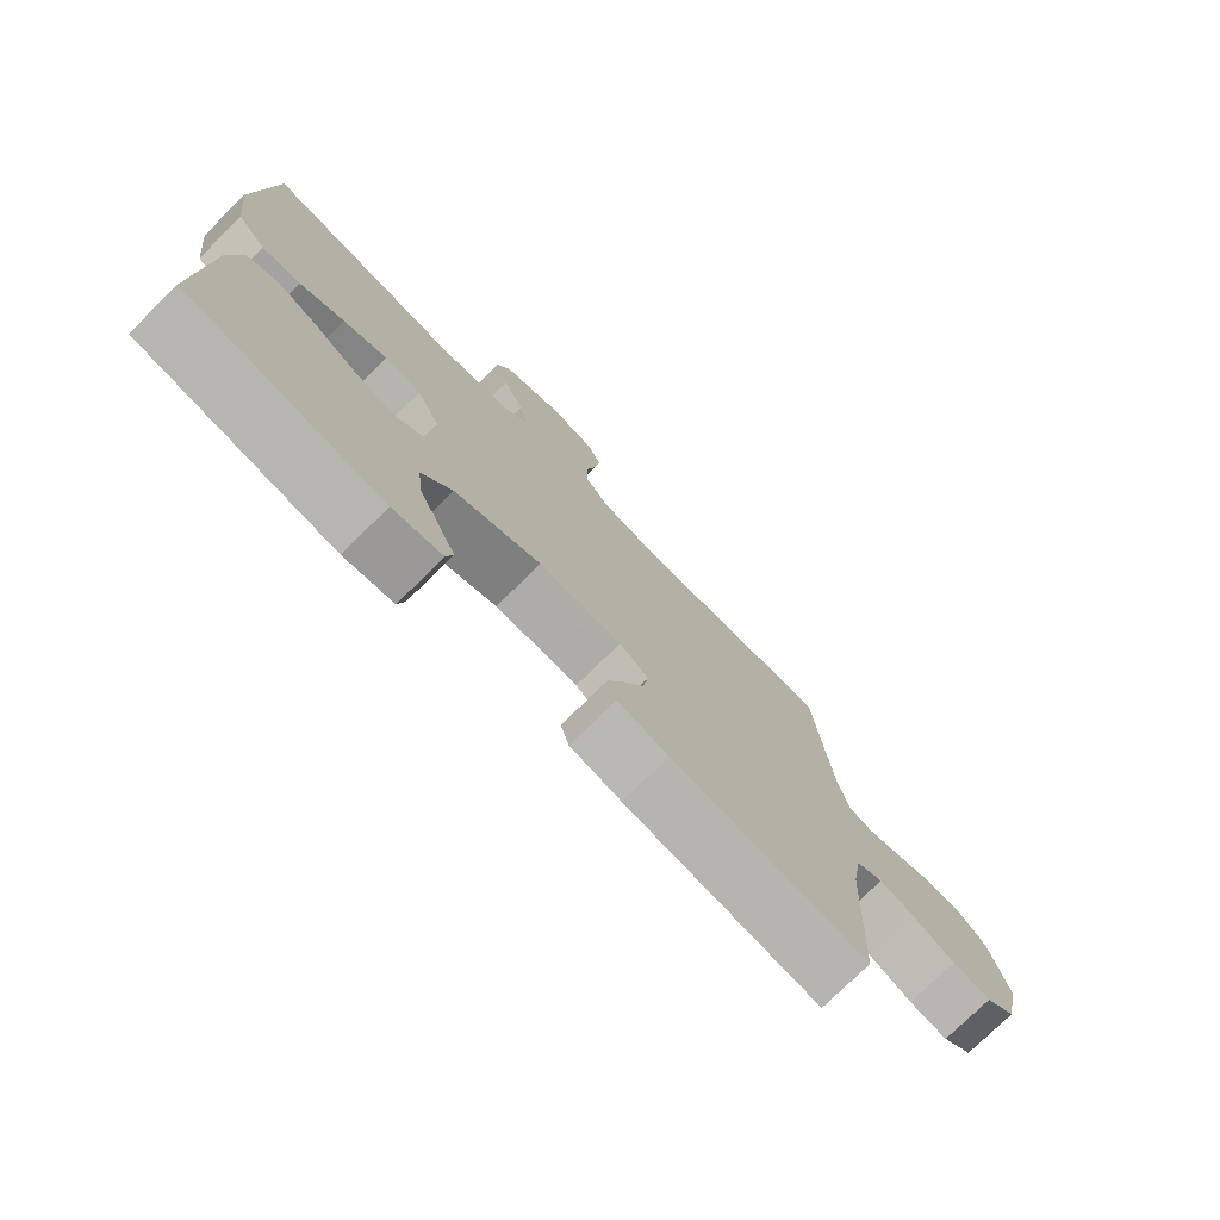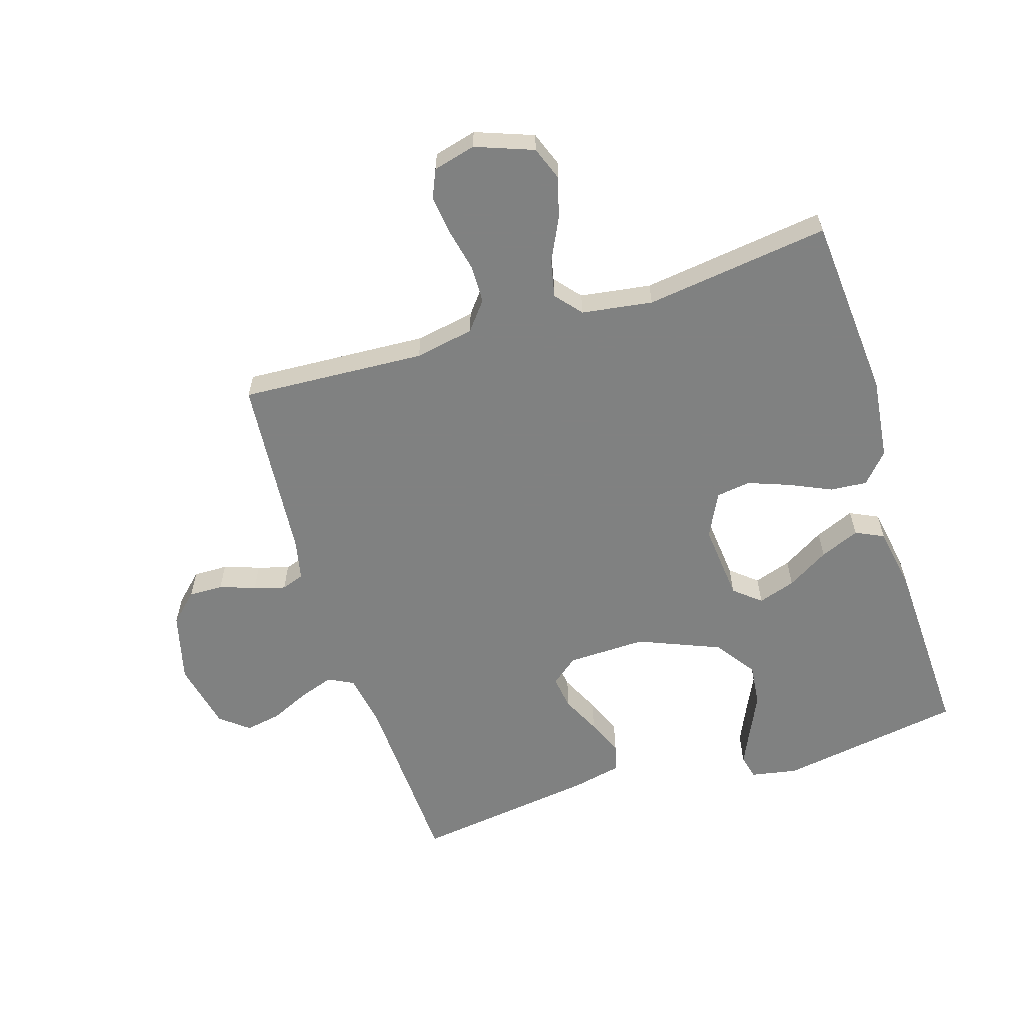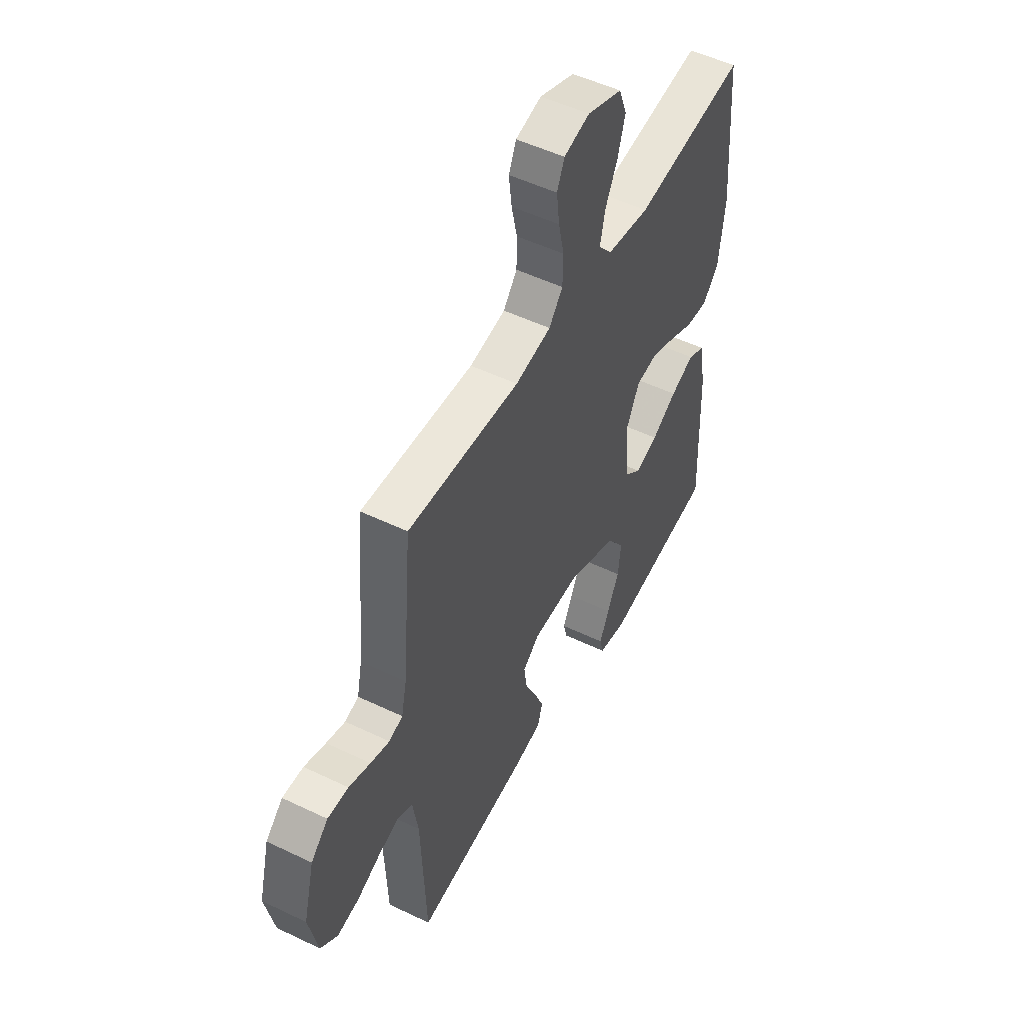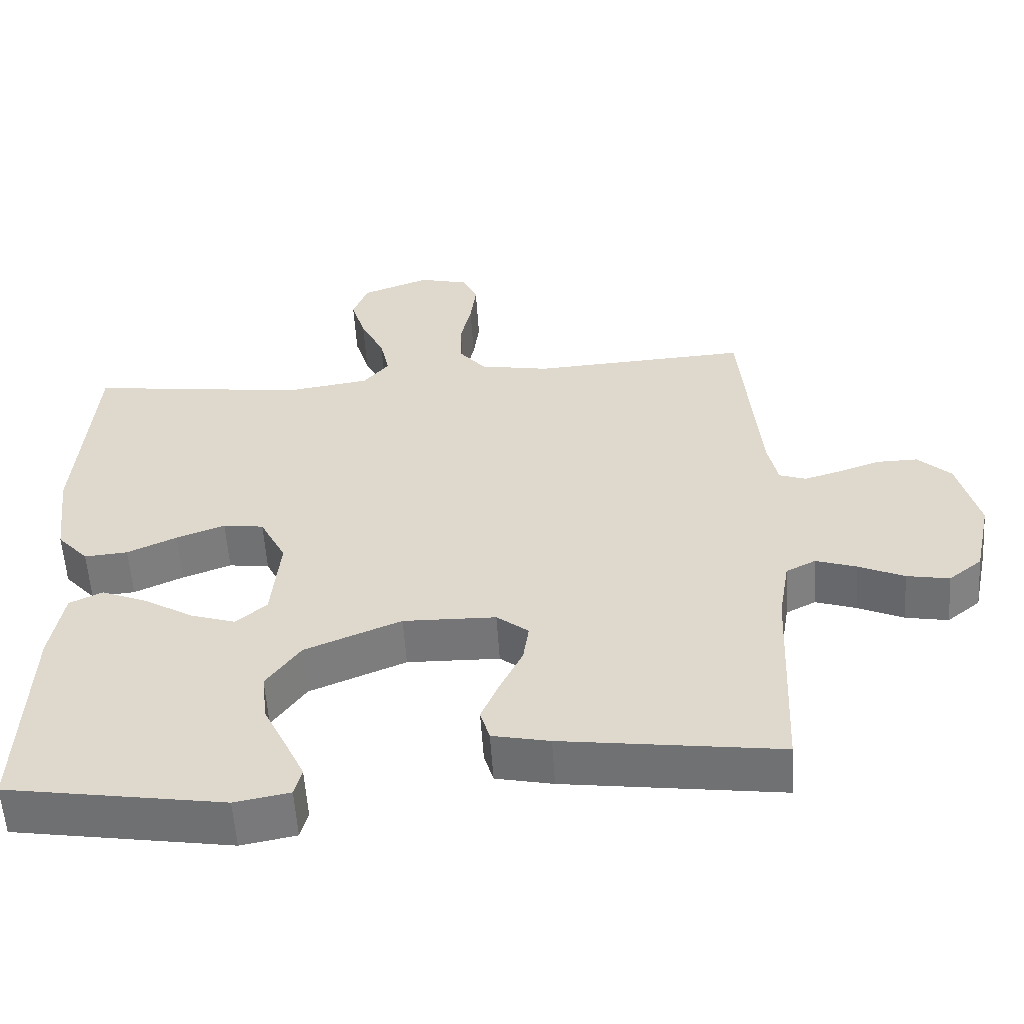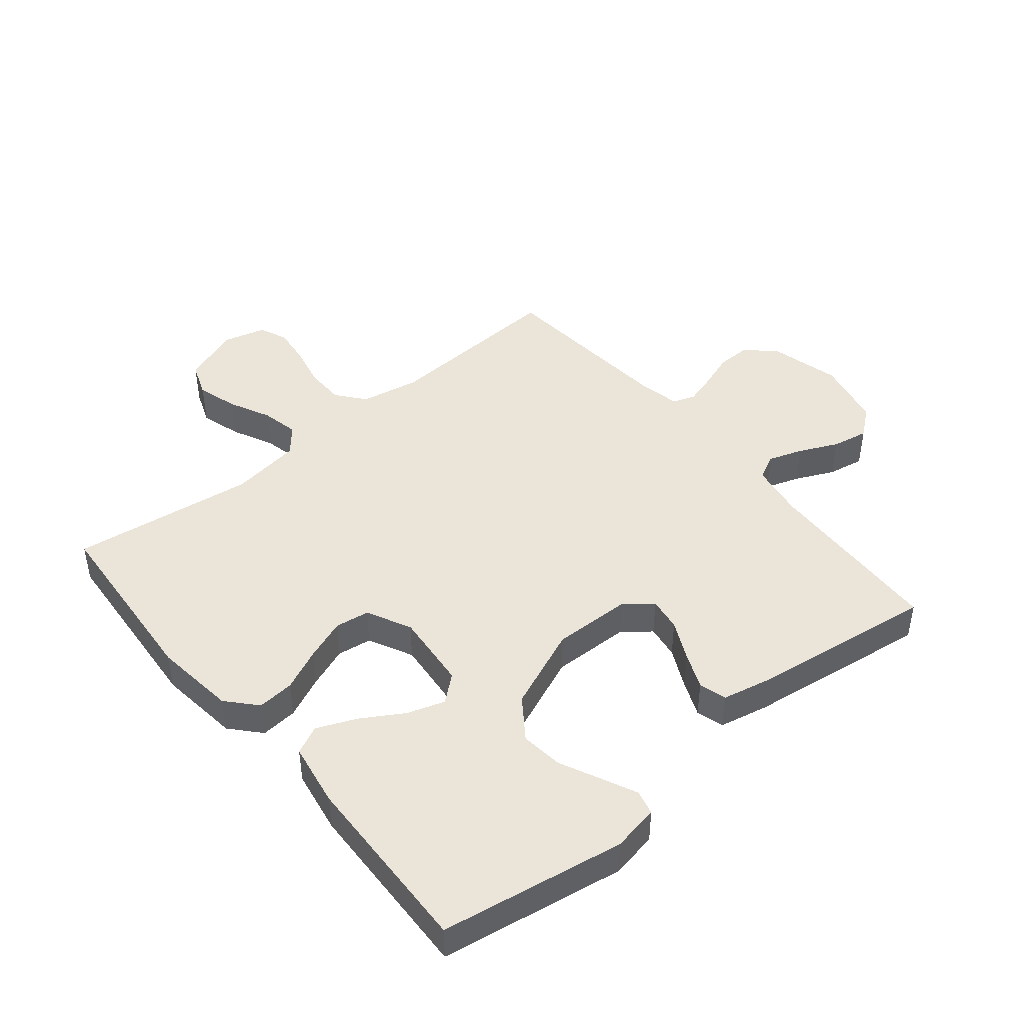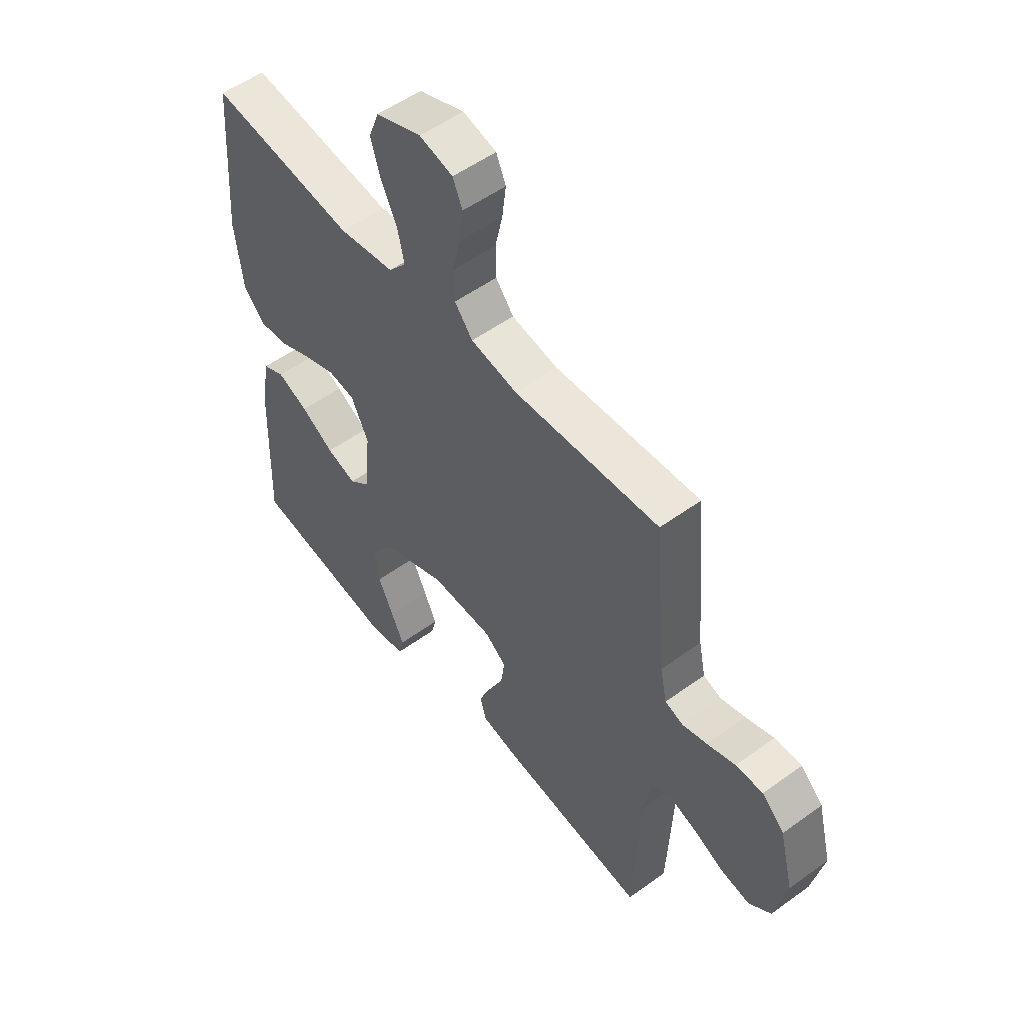
<metadata>
{"format":"obj","ext":"obj","renderer":"f3d","projection":"perspective","resolution":1024,"background":"white","views":[{"elev":-76.2,"azim":134.5,"up":"+Z"},{"elev":-60.3,"azim":17.4,"up":"+Y"},{"elev":51.3,"azim":-62.4,"up":"+Z"},{"elev":-56.8,"azim":-176.3,"up":"+Z"},{"elev":45.0,"azim":140.5,"up":"+Y"},{"elev":53.4,"azim":-127.8,"up":"+Z"}]}
</metadata>
<code>
v 0.5 0.07 -0.5
v 0.2 0.07 -0.549
v 0.124 0.07 -0.535
v 0.114 0.07 -0.495
v 0.14 0.07 -0.439
v 0.172 0.07 -0.372
v 0.18 0.07 -0.302
v 0.133 0.07 -0.236
v 0 0.07 -0.181
v -0.128 0.07 -0.184
v -0.172 0.07 -0.219
v -0.164 0.07 -0.274
v -0.133 0.07 -0.338
v -0.108 0.07 -0.397
v -0.121 0.07 -0.442
v -0.2 0.07 -0.459
v -0.5 0.07 -0.5
v -0.513 0.07 -0.2
v -0.528 0.07 -0.111
v -0.569 0.07 -0.09
v -0.625 0.07 -0.109
v -0.688 0.07 -0.138
v -0.747 0.07 -0.149
v -0.793 0.07 -0.112
v -0.817 0.07 0
v -0.788 0.07 0.113
v -0.742 0.07 0.157
v -0.686 0.07 0.156
v -0.628 0.07 0.136
v -0.577 0.07 0.121
v -0.54 0.07 0.134
v -0.526 0.07 0.2
v -0.5 0.07 0.5
v -0.2 0.07 0.483
v -0.104 0.07 0.501
v -0.067 0.07 0.547
v -0.066 0.07 0.61
v -0.081 0.07 0.678
v -0.089 0.07 0.742
v -0.069 0.07 0.788
v 0 0.07 0.806
v 0.094 0.07 0.771
v 0.115 0.07 0.715
v 0.095 0.07 0.648
v 0.062 0.07 0.58
v 0.049 0.07 0.52
v 0.085 0.07 0.477
v 0.2 0.07 0.46
v 0.5 0.07 0.5
v 0.523 0.07 0.2
v 0.507 0.07 0.067
v 0.464 0.07 0.019
v 0.404 0.07 0.024
v 0.336 0.07 0.055
v 0.269 0.07 0.08
v 0.213 0.07 0.072
v 0.177 0.07 0
v 0.189 0.07 -0.126
v 0.232 0.07 -0.162
v 0.293 0.07 -0.142
v 0.361 0.07 -0.101
v 0.425 0.07 -0.074
v 0.471 0.07 -0.096
v 0.489 0.07 -0.2
v 0.5 0 -0.5
v 0.2 0 -0.549
v 0.124 0 -0.535
v 0.114 0 -0.495
v 0.14 0 -0.439
v 0.172 0 -0.372
v 0.18 0 -0.302
v 0.133 0 -0.236
v 0 0 -0.181
v -0.128 0 -0.184
v -0.172 0 -0.219
v -0.164 0 -0.274
v -0.133 0 -0.338
v -0.108 0 -0.397
v -0.121 0 -0.442
v -0.2 0 -0.459
v -0.5 0 -0.5
v -0.513 0 -0.2
v -0.528 0 -0.111
v -0.569 0 -0.09
v -0.625 0 -0.109
v -0.688 0 -0.138
v -0.747 0 -0.149
v -0.793 0 -0.112
v -0.817 0 0
v -0.788 0 0.113
v -0.742 0 0.157
v -0.686 0 0.156
v -0.628 0 0.136
v -0.577 0 0.121
v -0.54 0 0.134
v -0.526 0 0.2
v -0.5 0 0.5
v -0.2 0 0.483
v -0.104 0 0.501
v -0.067 0 0.547
v -0.066 0 0.61
v -0.081 0 0.678
v -0.089 0 0.742
v -0.069 0 0.788
v 0 0 0.806
v 0.094 0 0.771
v 0.115 0 0.715
v 0.095 0 0.648
v 0.062 0 0.58
v 0.049 0 0.52
v 0.085 0 0.477
v 0.2 0 0.46
v 0.5 0 0.5
v 0.523 0 0.2
v 0.507 0 0.067
v 0.464 0 0.019
v 0.404 0 0.024
v 0.336 0 0.055
v 0.269 0 0.08
v 0.213 0 0.072
v 0.177 0 0
v 0.189 0 -0.126
v 0.232 0 -0.162
v 0.293 0 -0.142
v 0.361 0 -0.101
v 0.425 0 -0.074
v 0.471 0 -0.096
v 0.489 0 -0.2
f 4 5 6
f 3 4 6
f 2 3 6
f 1 2 6
f 64 1 6
f 63 64 6
f 62 63 6
f 61 62 6
f 60 61 6
f 59 60 6 7
f 58 59 7 8
f 57 58 8 9
f 56 57 9 10
f 52 53 54
f 51 52 54
f 50 51 54
f 49 50 54
f 48 49 54
f 47 48 54 55
f 46 47 55 56
f 43 44 45
f 42 43 45
f 41 42 45
f 40 41 45
f 39 40 45
f 38 39 45
f 37 38 45
f 36 37 45 46
f 46 56 10
f 36 46 10
f 35 36 10
f 32 33 34
f 35 10 11
f 34 35 11
f 32 34 11
f 31 32 11
f 27 28 29
f 26 27 29
f 25 26 29
f 24 25 29
f 23 24 29
f 22 23 29
f 21 22 29
f 20 21 29 30
f 31 11 12
f 30 31 12
f 20 30 12
f 19 20 12
f 16 17 18
f 16 18 19
f 15 16 19
f 14 15 19
f 13 14 19
f 12 13 19
f 70 69 68
f 70 68 67
f 70 67 66
f 70 66 65
f 70 65 128
f 70 128 127
f 70 127 126
f 70 126 125
f 70 125 124
f 71 70 124 123
f 72 71 123 122
f 73 72 122 121
f 74 73 121 120
f 118 117 116
f 118 116 115
f 118 115 114
f 118 114 113
f 118 113 112
f 119 118 112 111
f 120 119 111 110
f 109 108 107
f 109 107 106
f 109 106 105
f 109 105 104
f 109 104 103
f 109 103 102
f 109 102 101
f 110 109 101 100
f 74 120 110
f 74 110 100
f 74 100 99
f 98 97 96
f 75 74 99
f 75 99 98
f 75 98 96
f 75 96 95
f 93 92 91
f 93 91 90
f 93 90 89
f 93 89 88
f 93 88 87
f 93 87 86
f 93 86 85
f 94 93 85 84
f 76 75 95
f 76 95 94
f 76 94 84
f 76 84 83
f 82 81 80
f 83 82 80
f 83 80 79
f 83 79 78
f 83 78 77
f 83 77 76
f 1 65 66 2
f 2 66 67 3
f 3 67 68 4
f 4 68 69 5
f 5 69 70 6
f 6 70 71 7
f 7 71 72 8
f 8 72 73 9
f 9 73 74 10
f 10 74 75 11
f 11 75 76 12
f 12 76 77 13
f 13 77 78 14
f 14 78 79 15
f 15 79 80 16
f 16 80 81 17
f 17 81 82 18
f 18 82 83 19
f 19 83 84 20
f 20 84 85 21
f 21 85 86 22
f 22 86 87 23
f 23 87 88 24
f 24 88 89 25
f 25 89 90 26
f 26 90 91 27
f 27 91 92 28
f 28 92 93 29
f 29 93 94 30
f 30 94 95 31
f 31 95 96 32
f 32 96 97 33
f 33 97 98 34
f 34 98 99 35
f 35 99 100 36
f 36 100 101 37
f 37 101 102 38
f 38 102 103 39
f 39 103 104 40
f 40 104 105 41
f 41 105 106 42
f 42 106 107 43
f 43 107 108 44
f 44 108 109 45
f 45 109 110 46
f 46 110 111 47
f 47 111 112 48
f 48 112 113 49
f 49 113 114 50
f 50 114 115 51
f 51 115 116 52
f 52 116 117 53
f 53 117 118 54
f 54 118 119 55
f 55 119 120 56
f 56 120 121 57
f 57 121 122 58
f 58 122 123 59
f 59 123 124 60
f 60 124 125 61
f 61 125 126 62
f 62 126 127 63
f 63 127 128 64
f 64 128 65 1

</code>
